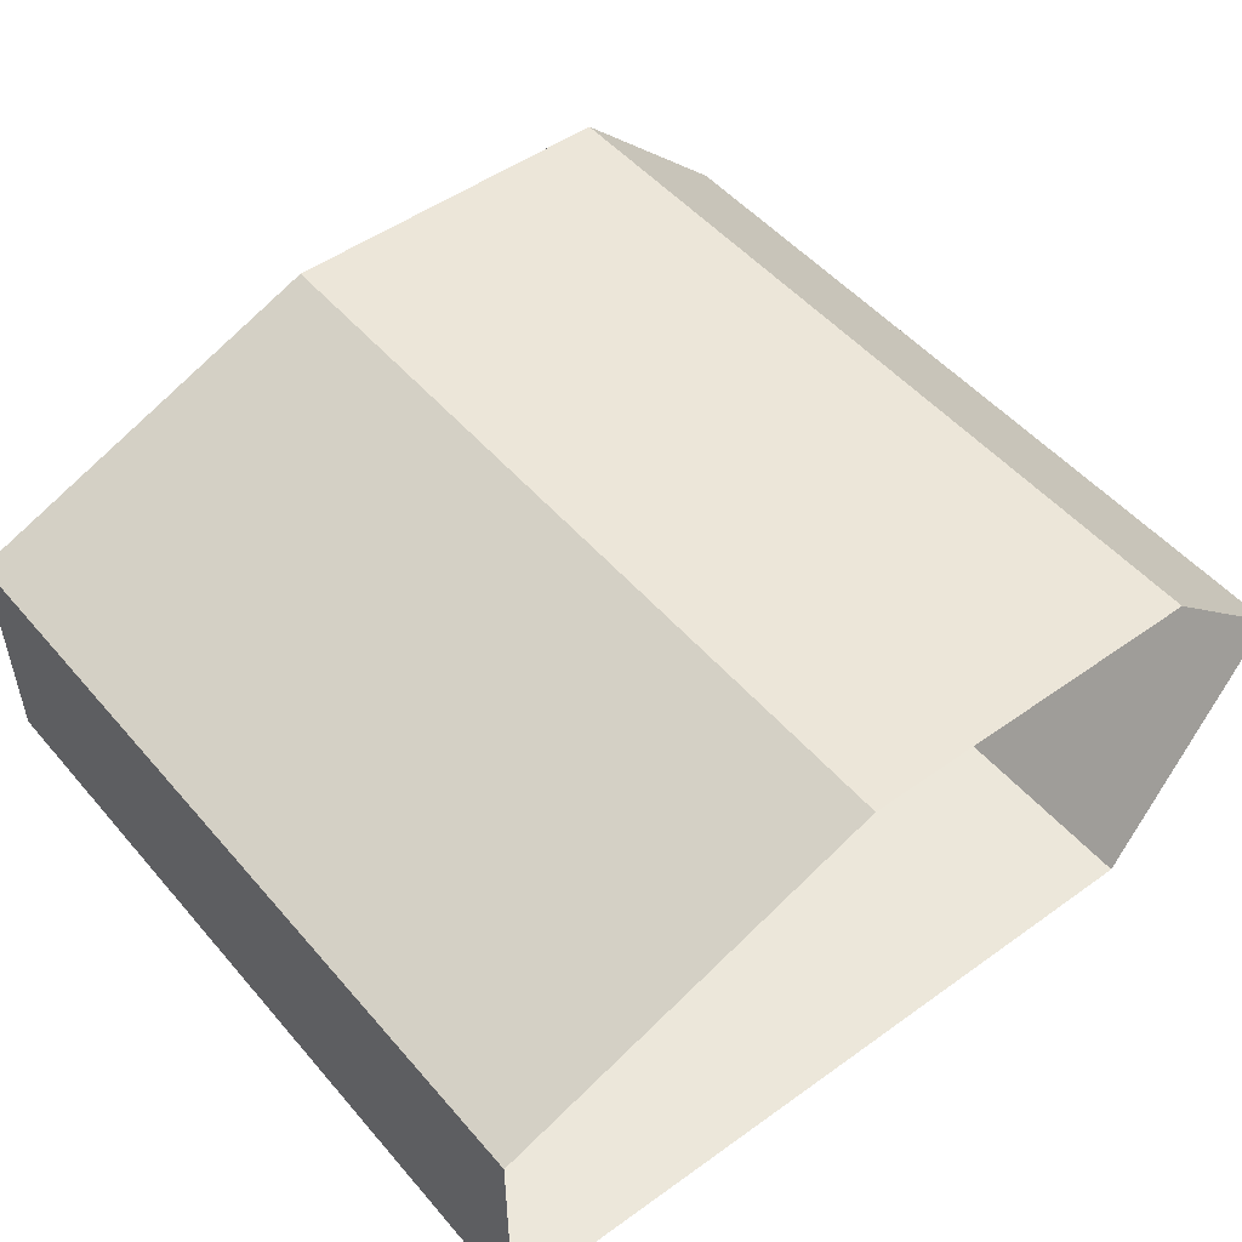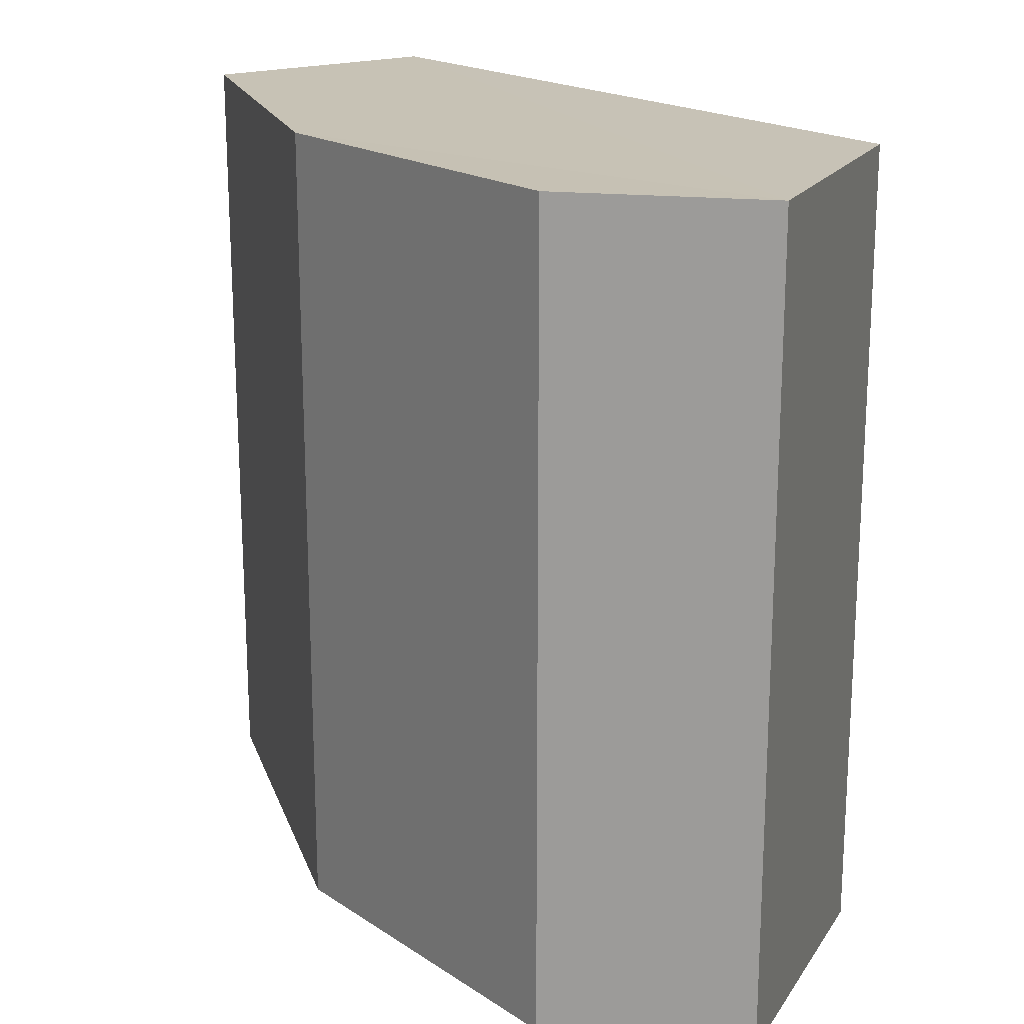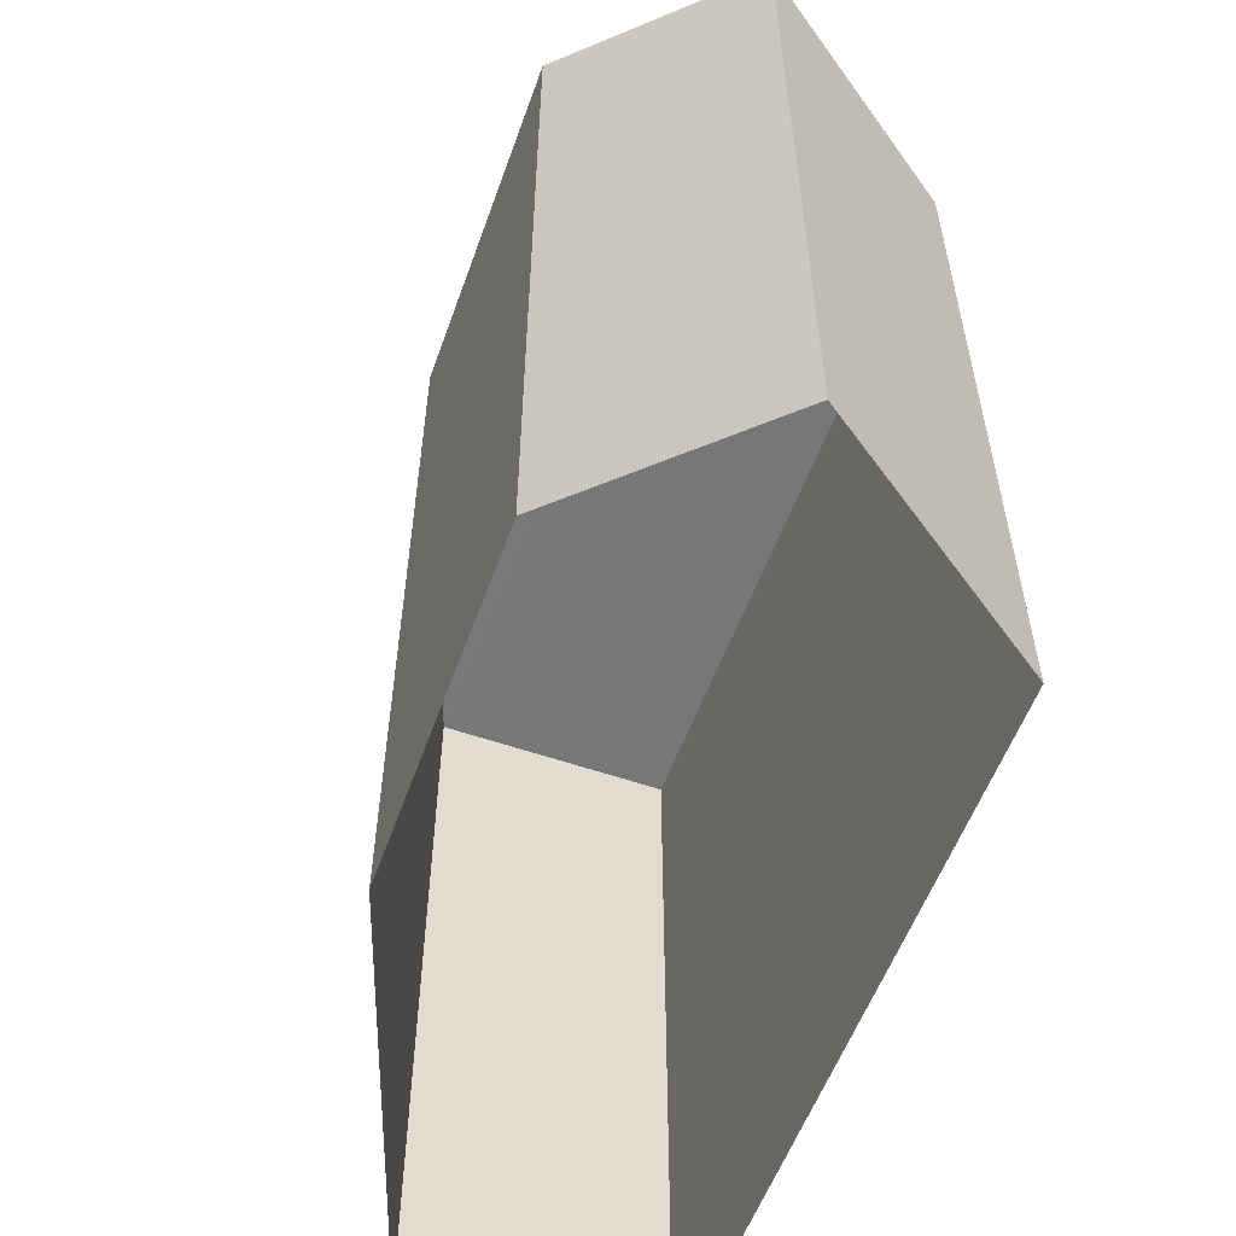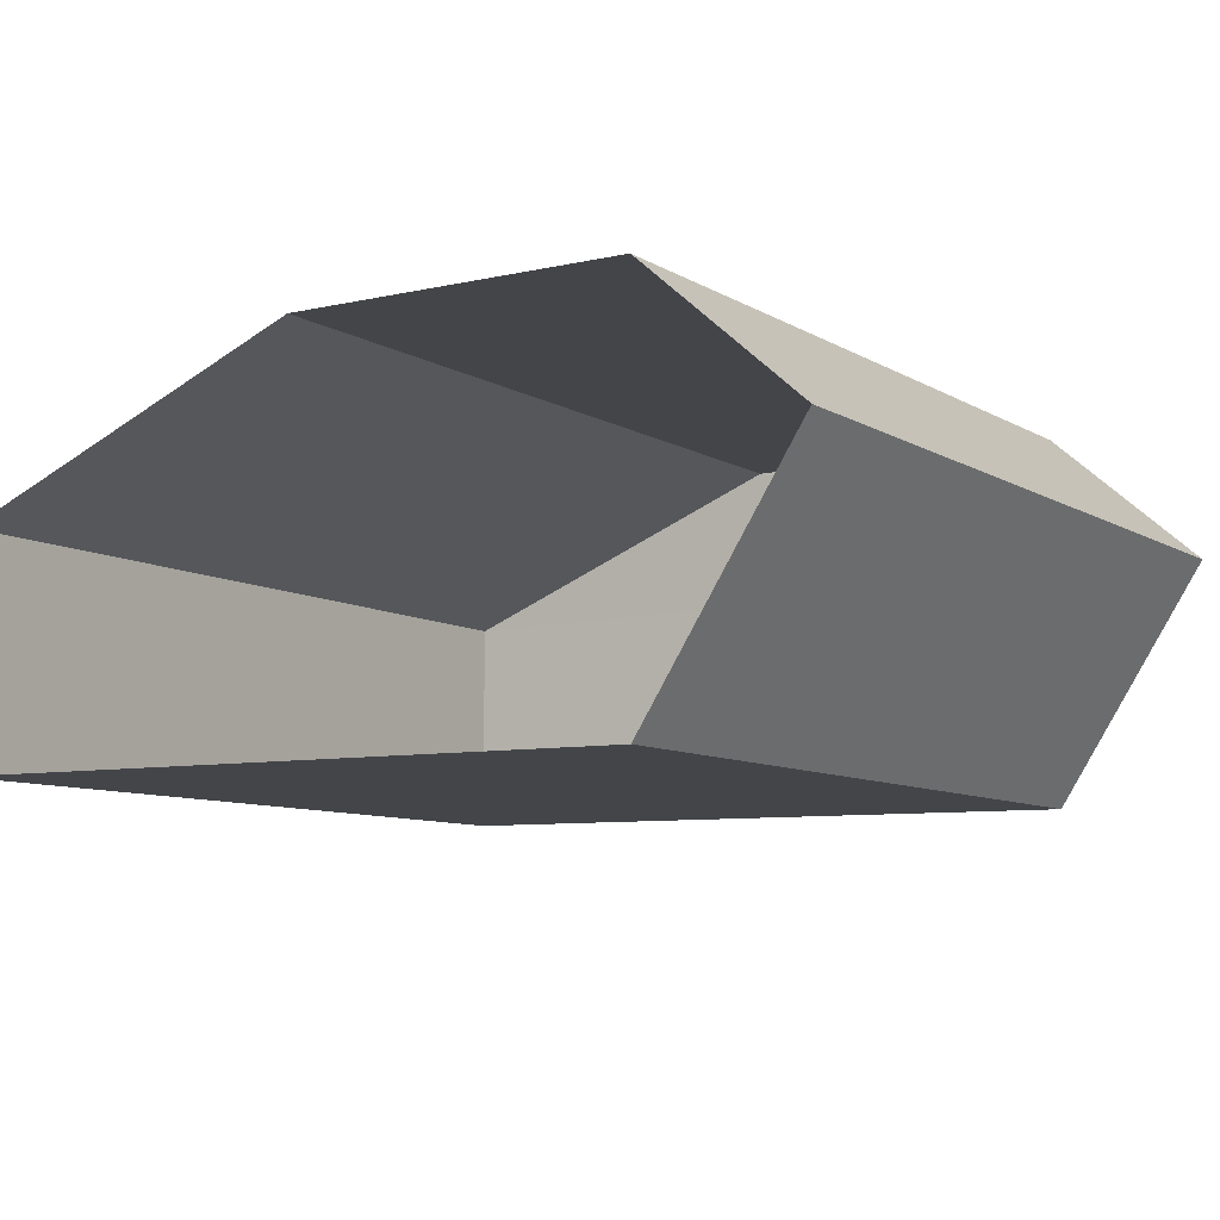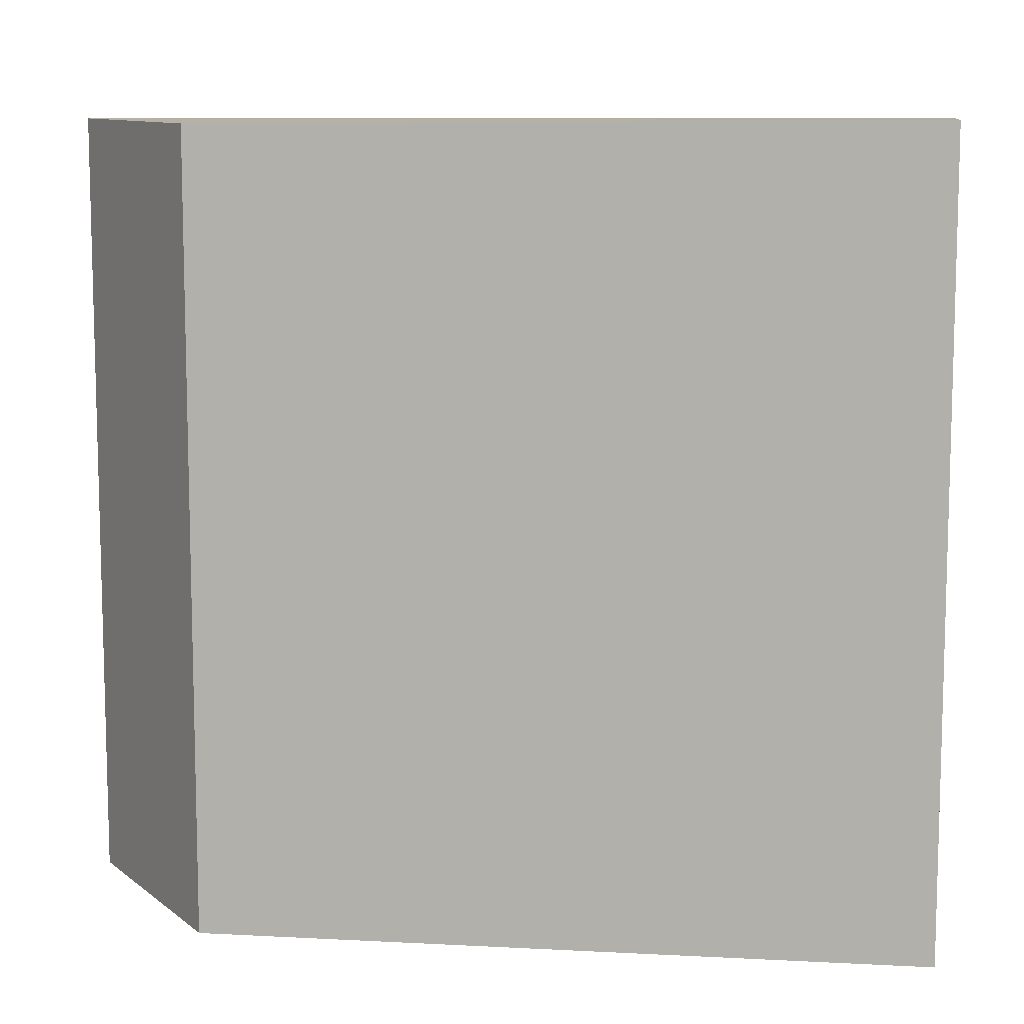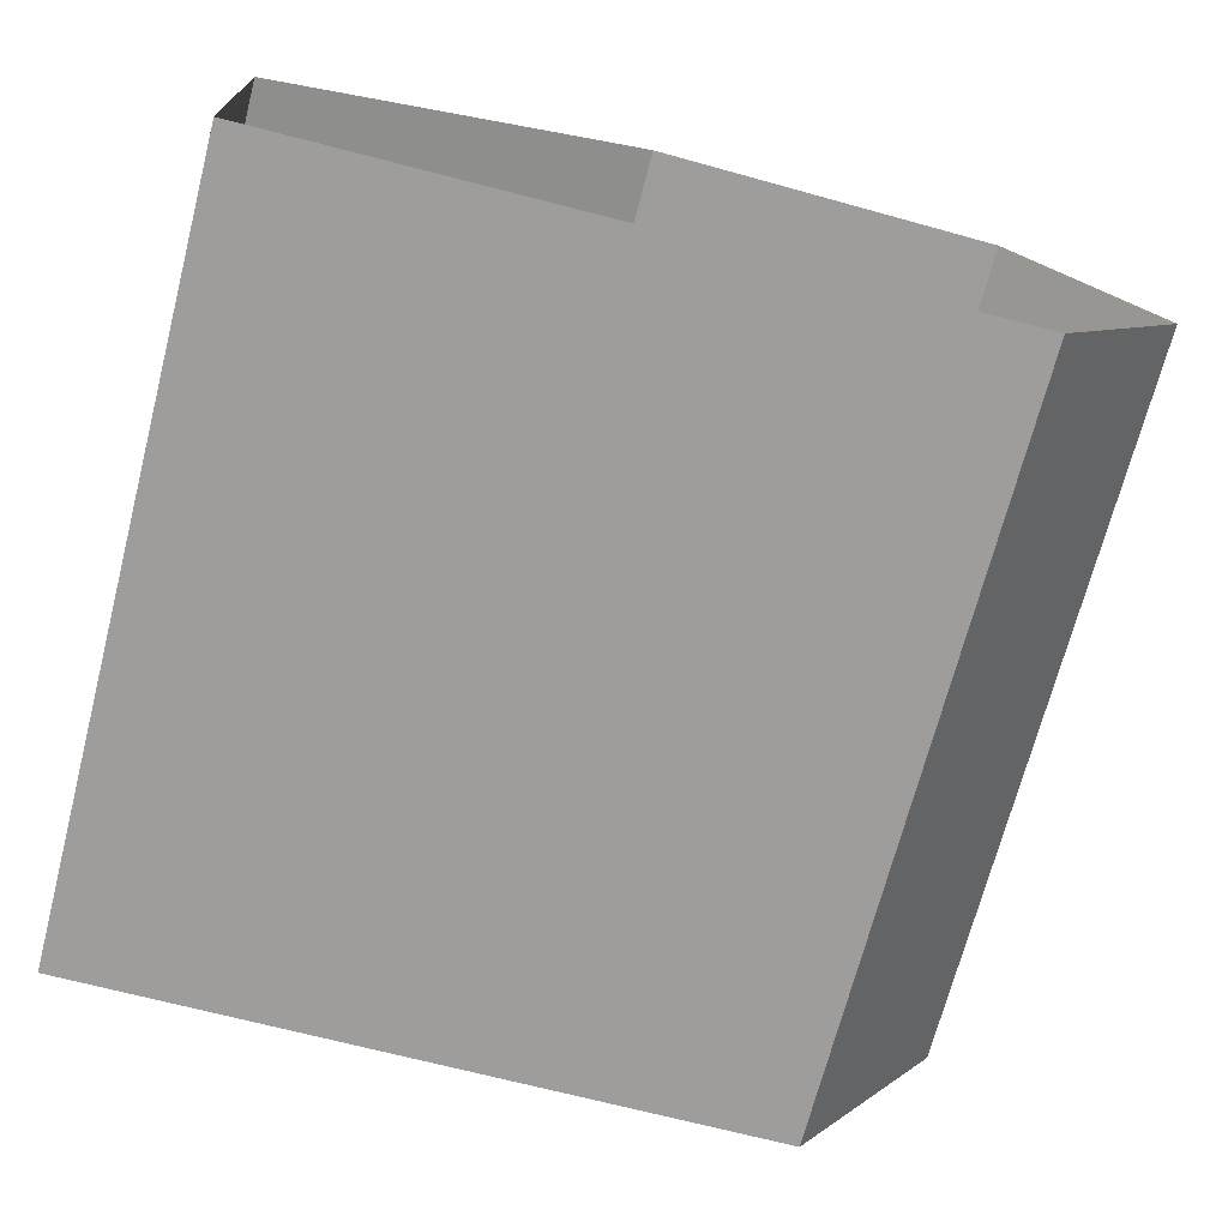
<metadata>
{"format":"obj","ext":"obj","renderer":"f3d","projection":"perspective","resolution":1024,"background":"white","views":[{"elev":50.9,"azim":141.1,"up":"+Y"},{"elev":19.2,"azim":-127.7,"up":"+Z"},{"elev":-57.1,"azim":-110.8,"up":"+Z"},{"elev":-8.6,"azim":-146.6,"up":"+Y"},{"elev":9.5,"azim":7.0,"up":"+Z"},{"elev":-70.5,"azim":165.4,"up":"+Y"}]}
</metadata>
<code>
v 3.532e+05 2.772e+06 0
v 3.532e+05 2.772e+06 0
v 3.532e+05 2.772e+06 0
v 3.532e+05 2.772e+06 0
v 3.532e+05 2.772e+06 0
v 3.532e+05 2.772e+06 0
v 3.532e+05 2.772e+06 7.653
v 3.532e+05 2.772e+06 7.653
v 3.532e+05 2.772e+06 7.653
v 3.532e+05 2.772e+06 7.653
v 3.532e+05 2.772e+06 7.653
v 3.532e+05 2.772e+06 7.653
f 1 7 8 2
f 2 8 9 3
f 3 9 10 4
f 4 10 11 5
f 5 11 12 6
f 6 12 7 1
v 3.532e+05 2.772e+06 7.653
v 3.532e+05 2.772e+06 7.653
v 3.532e+05 2.772e+06 7.653
v 3.532e+05 2.772e+06 7.653
v 3.532e+05 2.772e+06 7.653
v 3.532e+05 2.772e+06 7.653
f 18 17 16 15 14 13

</code>
